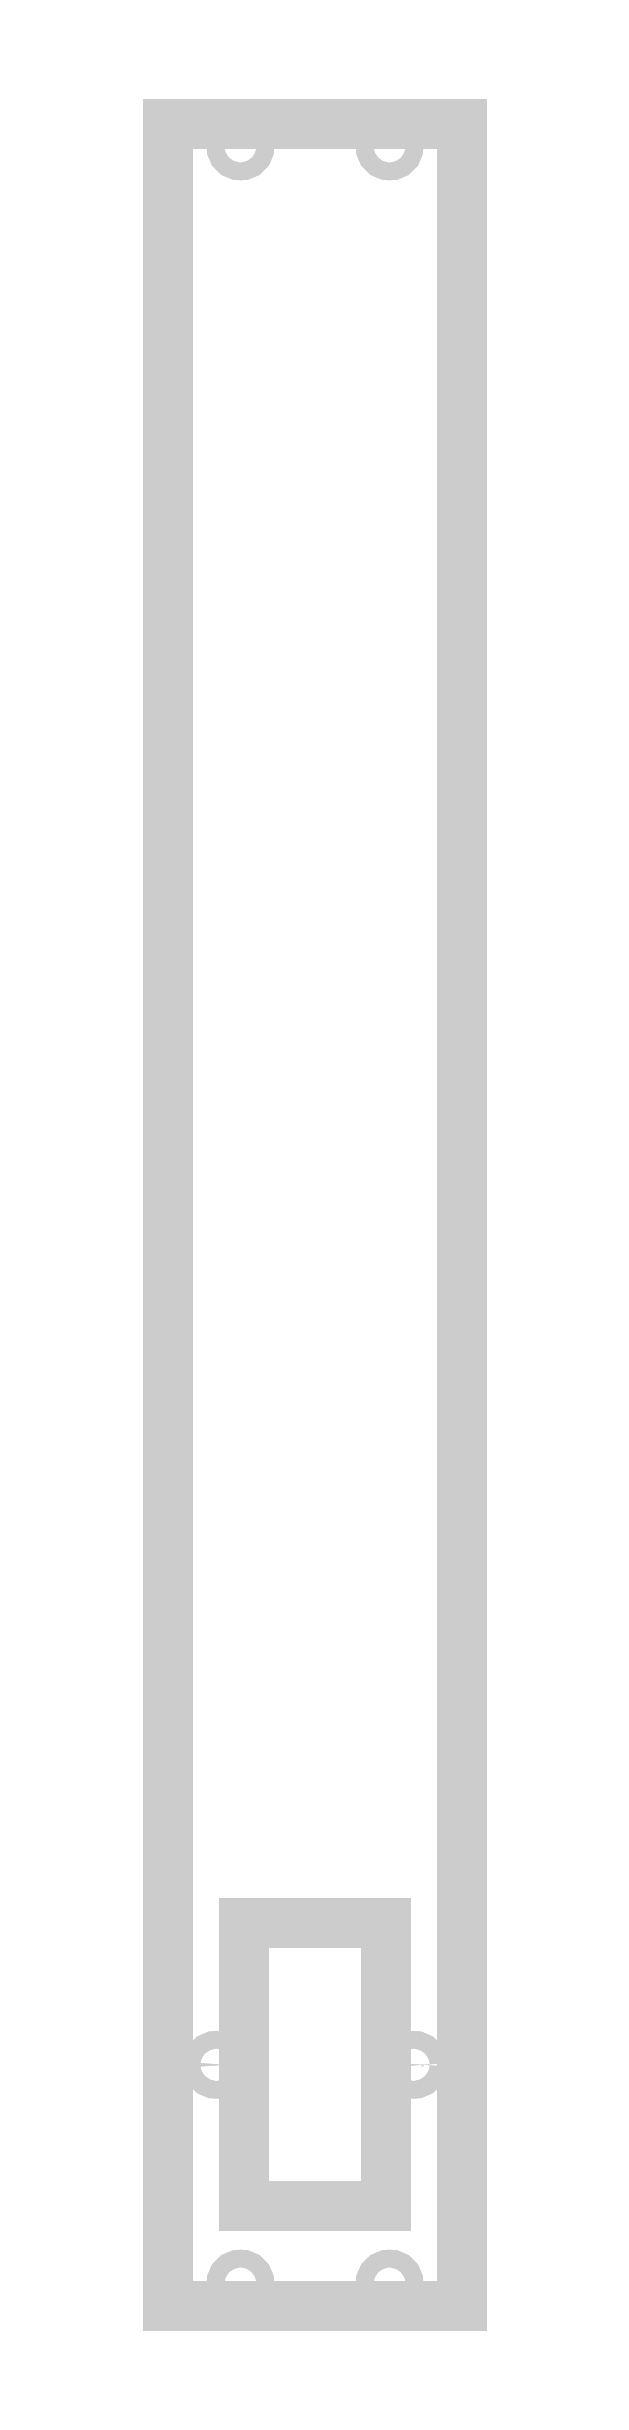
<metadata>
{"format":"dxf","ext":"dxf","renderer":"ezdxf+matplotlib","layout":"modelspace","background":"white","min_lineweight":24,"dpi":150}
</metadata>
<code>
0
SECTION
2
ENTITIES
0
LINE
8
300ZLT_RearElectroPanel_v1
10
245.3
20
319.5
30
170
11
245.3
21
319.5
31
163.7
0
LINE
8
300ZLT_RearElectroPanel_v1
10
245.3
20
319.5
30
163.7
11
186.3
21
319.5
31
163.7
0
LINE
8
300ZLT_RearElectroPanel_v1
10
186.3
20
319.5
30
163.7
11
186.3
21
319.5
31
170
0
LINE
8
300ZLT_RearElectroPanel_v1
10
186.3
20
319.5
30
170
11
245.3
21
319.5
31
170
0
LINE
8
300ZLT_RearElectroPanel_v1
10
230.1
20
-99.4
30
163.7
11
201.6
21
-99.4
31
163.7
0
LINE
8
300ZLT_RearElectroPanel_v1
10
201.6
20
-99.4
30
163.7
11
201.6
21
-99.4
31
170
0
LINE
8
300ZLT_RearElectroPanel_v1
10
201.6
20
-99.4
30
170
11
230.1
21
-99.4
31
170
0
LINE
8
300ZLT_RearElectroPanel_v1
10
230.1
20
-99.4
30
170
11
230.1
21
-99.4
31
163.7
0
LINE
8
300ZLT_RearElectroPanel_v1
10
245.3
20
-119.4
30
170
11
245.3
21
319.5
31
170
0
LINE
8
300ZLT_RearElectroPanel_v1
10
186.3
20
319.5
30
170
11
186.3
21
-119.4
31
170
0
LINE
8
300ZLT_RearElectroPanel_v1
10
186.3
20
-119.4
30
170
11
245.3
21
-119.4
31
170
0
CIRCLE
8
300ZLT_RearElectroPanel_v1
10
196
20
-70.9
30
170
40
1.75
0
CIRCLE
8
300ZLT_RearElectroPanel_v1
10
235.7
20
-70.9
30
170
40
1.75
0
LINE
8
300ZLT_RearElectroPanel_v1
10
230.1
20
-42.4
30
170
11
230.1
21
-99.4
31
170
0
LINE
8
300ZLT_RearElectroPanel_v1
10
201.6
20
-99.4
30
170
11
201.6
21
-42.4
31
170
0
LINE
8
300ZLT_RearElectroPanel_v1
10
201.6
20
-42.4
30
170
11
230.1
21
-42.4
31
170
0
CIRCLE
8
300ZLT_RearElectroPanel_v1
10
230.8
20
-114.9
30
170
40
1.75
0
CIRCLE
8
300ZLT_RearElectroPanel_v1
10
230.8
20
315
30
170
40
1.75
0
CIRCLE
8
300ZLT_RearElectroPanel_v1
10
200.8
20
315
30
170
40
1.75
0
CIRCLE
8
300ZLT_RearElectroPanel_v1
10
200.8
20
-114.9
30
170
40
1.75
0
LINE
8
300ZLT_RearElectroPanel_v1
10
201.6
20
-42.4
30
163.7
11
230.1
21
-42.4
31
163.7
0
LINE
8
300ZLT_RearElectroPanel_v1
10
230.1
20
-42.4
30
163.7
11
230.1
21
-42.4
31
170
0
LINE
8
300ZLT_RearElectroPanel_v1
10
201.6
20
-42.4
30
170
11
201.6
21
-42.4
31
163.7
0
LINE
8
300ZLT_RearElectroPanel_v1
10
230.1
20
-42.4
30
163.7
11
230.1
21
-99.4
31
163.7
0
LINE
8
300ZLT_RearElectroPanel_v1
10
201.6
20
-99.4
30
163.7
11
201.6
21
-42.4
31
163.7
0
LINE
8
300ZLT_RearElectroPanel_v1
10
197.7
20
-70.9
30
170
11
197.7
21
-70.9
31
163.7
0
CIRCLE
8
300ZLT_RearElectroPanel_v1
10
196
20
-70.9
30
163.7
40
1.75
0
LINE
8
300ZLT_RearElectroPanel_v1
10
237.4
20
-70.9
30
170
11
237.4
21
-70.9
31
163.7
0
CIRCLE
8
300ZLT_RearElectroPanel_v1
10
235.7
20
-70.9
30
163.7
40
1.75
0
CIRCLE
8
300ZLT_RearElectroPanel_v1
10
200.8
20
-114.9
30
163.7
40
1.75
0
LINE
8
300ZLT_RearElectroPanel_v1
10
199.1
20
-114.9
30
163.7
11
199.1
21
-114.9
31
170
0
CIRCLE
8
300ZLT_RearElectroPanel_v1
10
200.8
20
315
30
163.7
40
1.75
0
LINE
8
300ZLT_RearElectroPanel_v1
10
199.1
20
315
30
163.7
11
199.1
21
315
31
170
0
CIRCLE
8
300ZLT_RearElectroPanel_v1
10
230.8
20
315
30
163.7
40
1.75
0
LINE
8
300ZLT_RearElectroPanel_v1
10
229.1
20
315
30
163.7
11
229.1
21
315
31
170
0
CIRCLE
8
300ZLT_RearElectroPanel_v1
10
230.8
20
-114.9
30
163.7
40
1.75
0
LINE
8
300ZLT_RearElectroPanel_v1
10
229.1
20
-114.9
30
163.7
11
229.1
21
-114.9
31
170
0
LINE
8
300ZLT_RearElectroPanel_v1
10
186.3
20
319.5
30
163.7
11
186.3
21
-119.4
31
163.7
0
LINE
8
300ZLT_RearElectroPanel_v1
10
186.3
20
-119.4
30
163.7
11
186.3
21
-119.4
31
170
0
LINE
8
300ZLT_RearElectroPanel_v1
10
186.3
20
-119.4
30
163.7
11
245.3
21
-119.4
31
163.7
0
LINE
8
300ZLT_RearElectroPanel_v1
10
245.3
20
-119.4
30
163.7
11
245.3
21
-119.4
31
170
0
LINE
8
300ZLT_RearElectroPanel_v1
10
245.3
20
-119.4
30
163.7
11
245.3
21
319.5
31
163.7
0
ENDSEC
0
EOF

</code>
